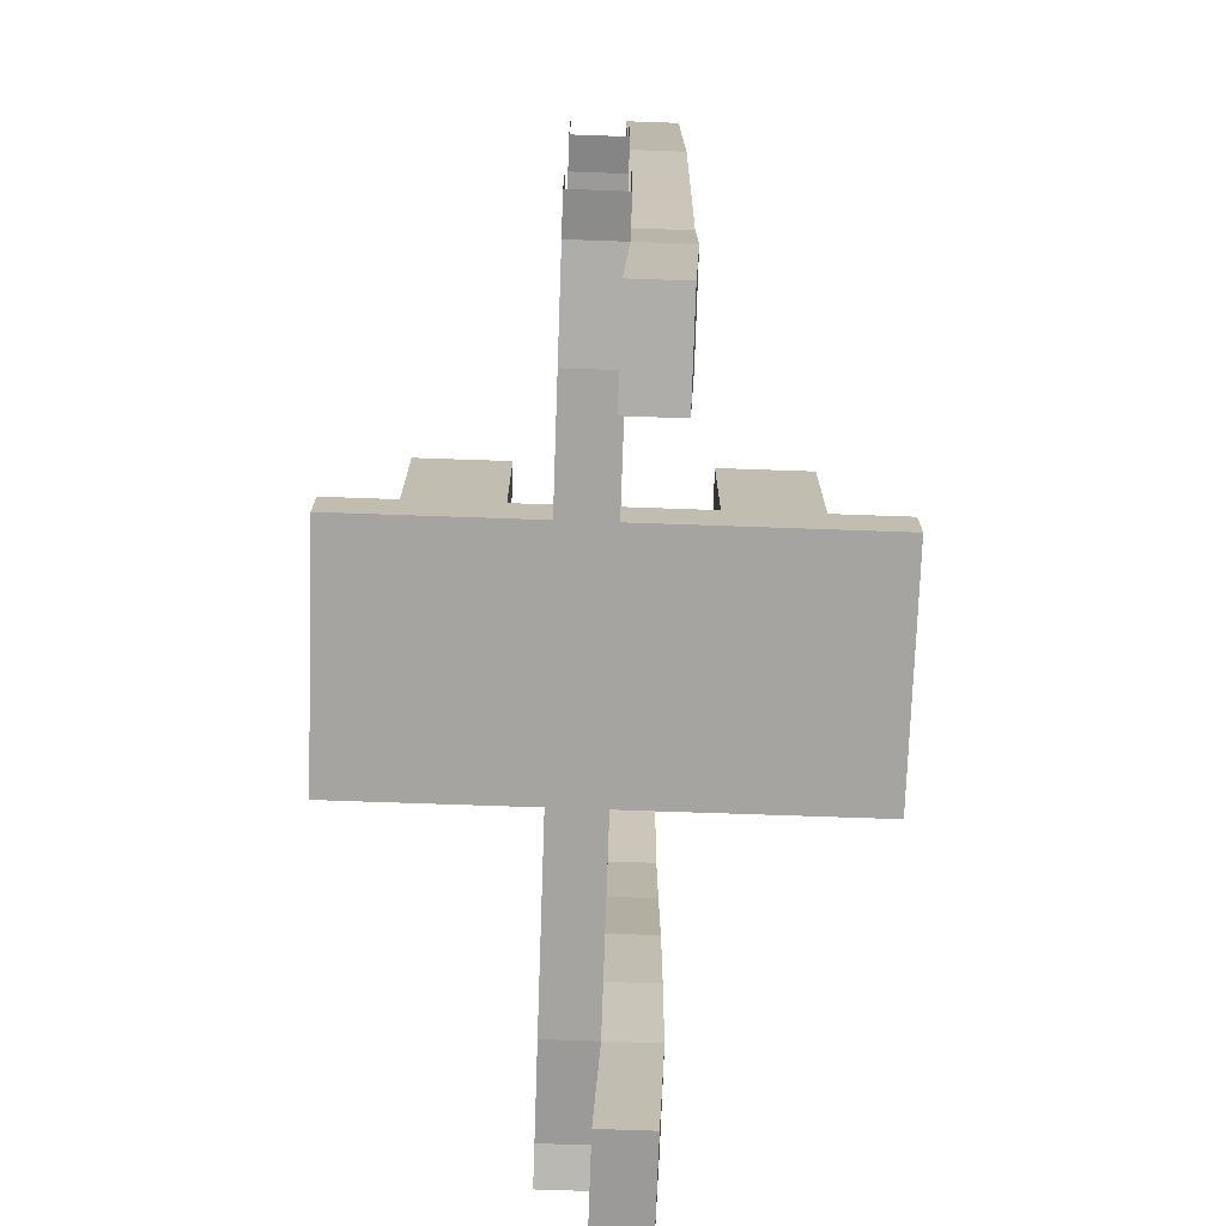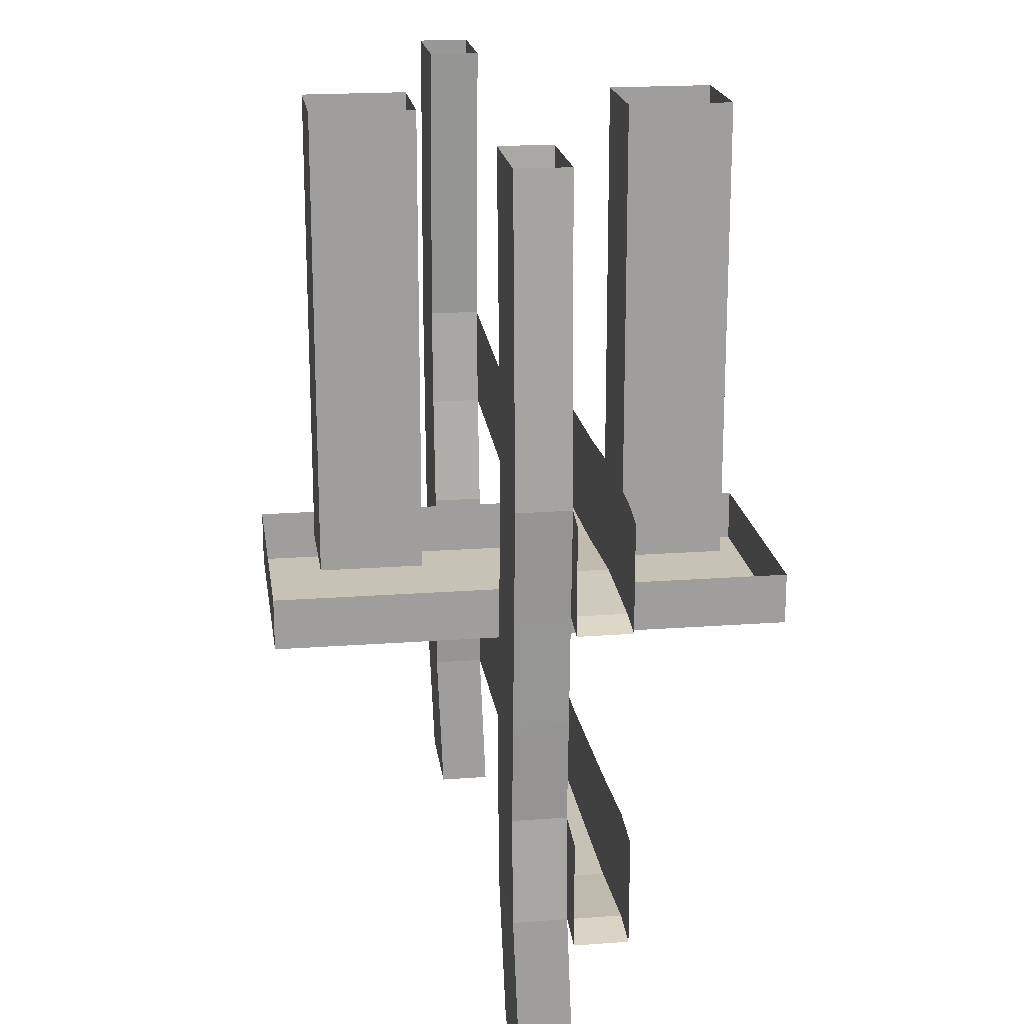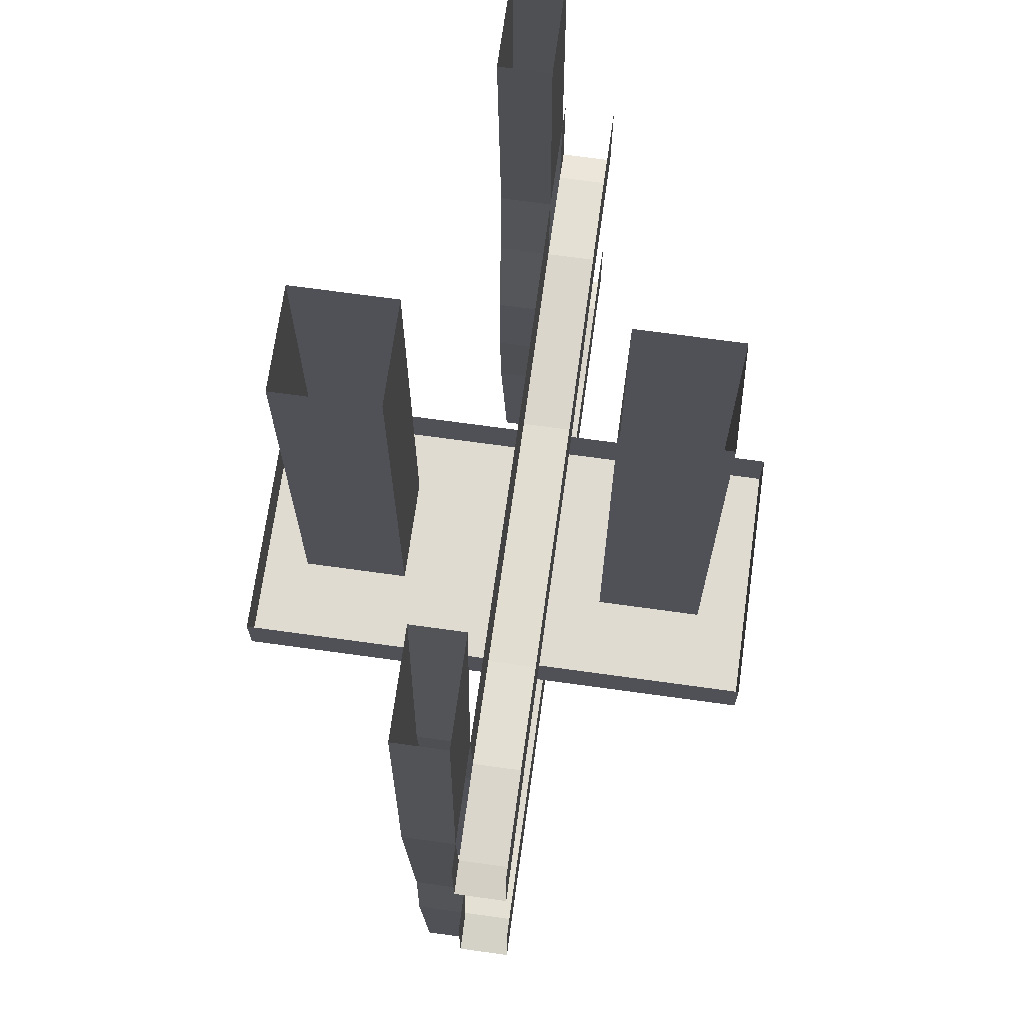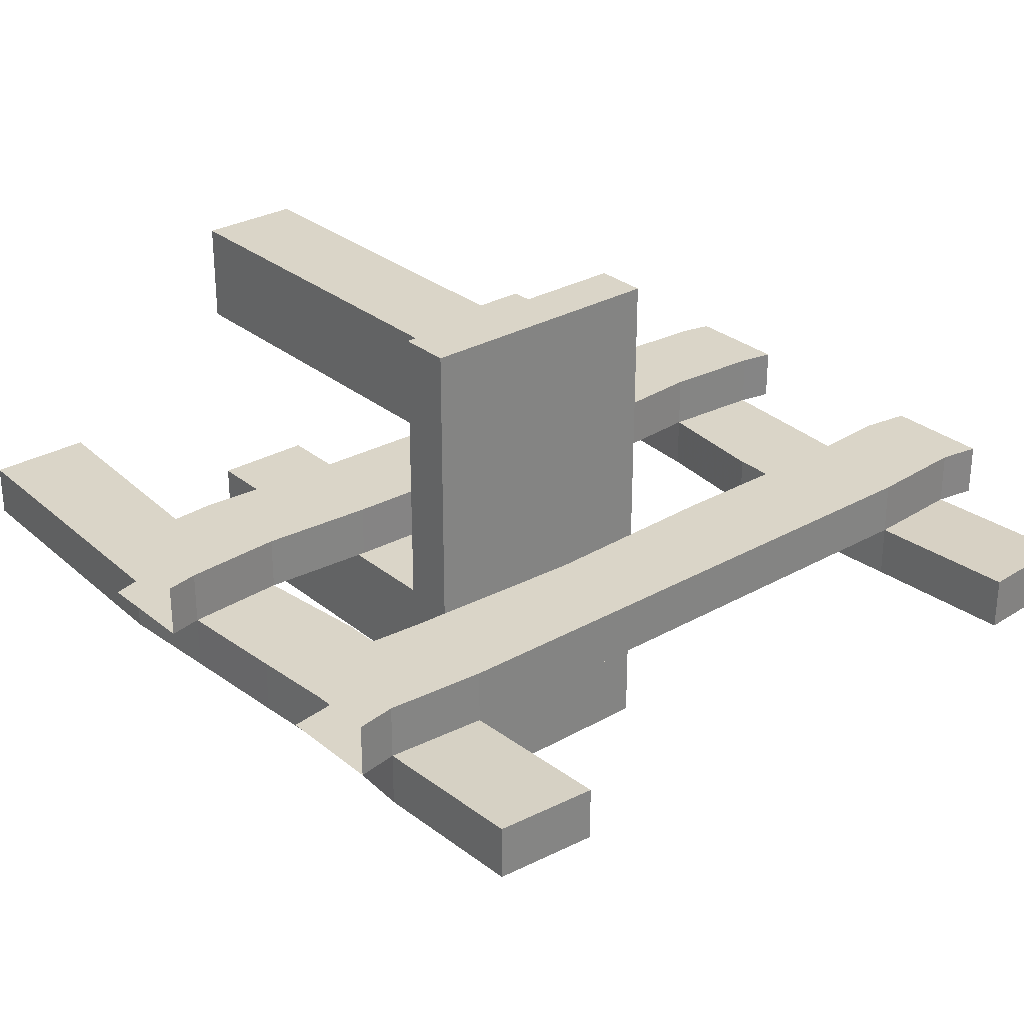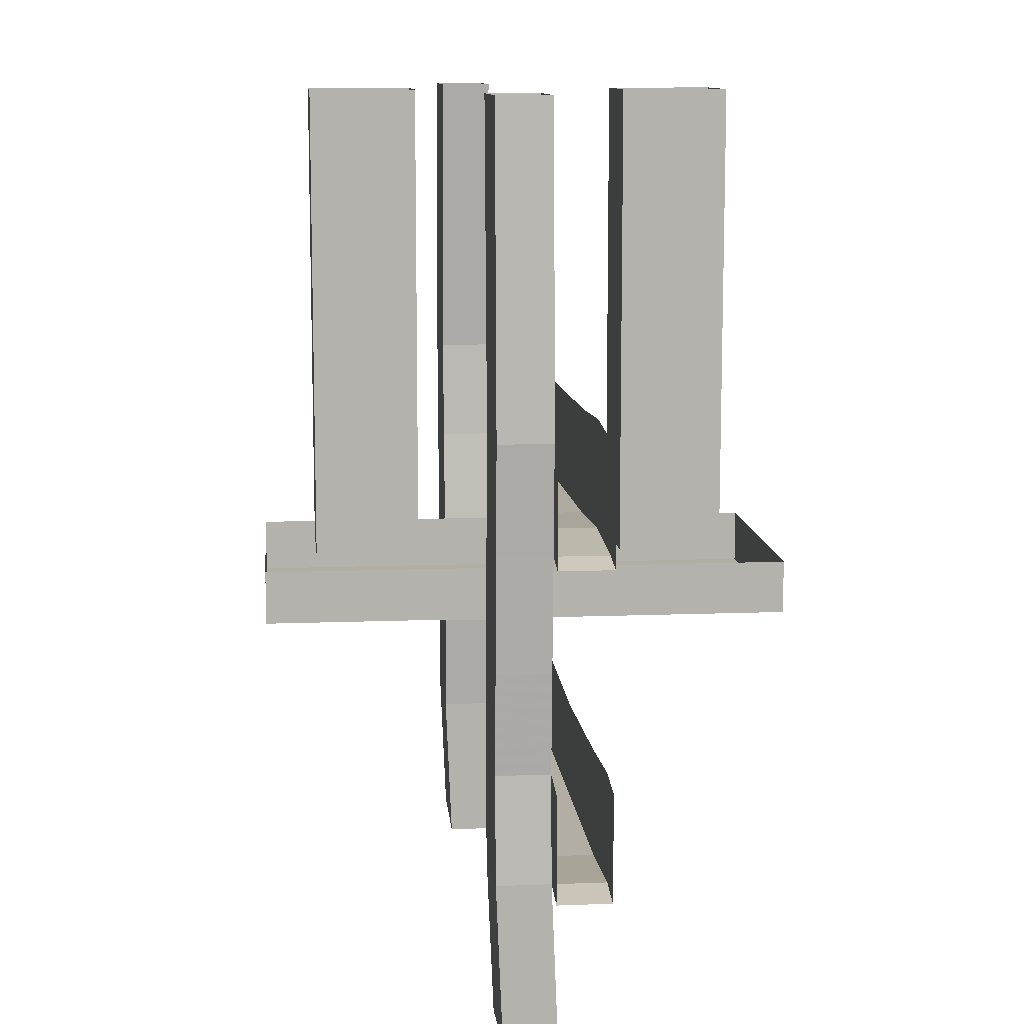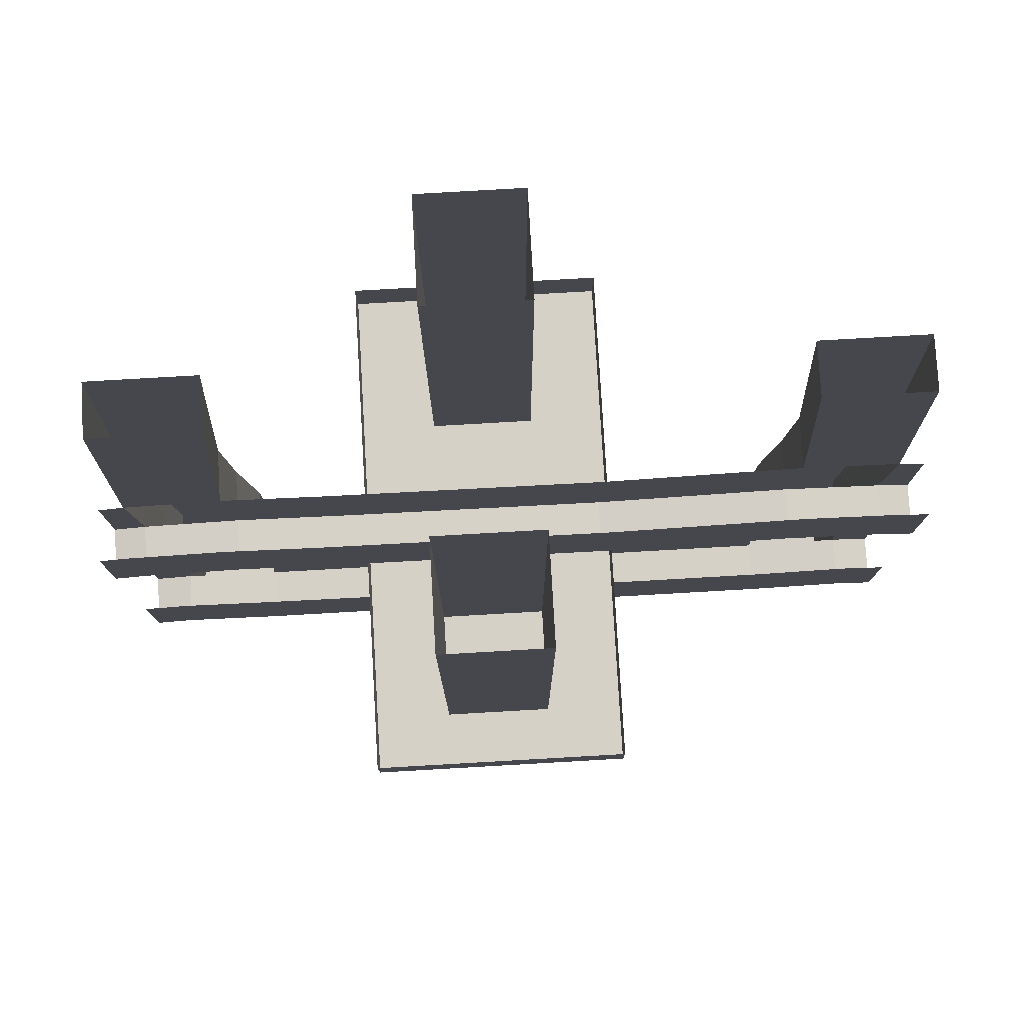
<metadata>
{"format":"obj","ext":"obj","renderer":"f3d","projection":"perspective","resolution":1024,"background":"white","views":[{"elev":-73.2,"azim":88.0,"up":"+Y"},{"elev":19.3,"azim":-98.0,"up":"+Y"},{"elev":69.9,"azim":-82.1,"up":"+Y"},{"elev":29.2,"azim":-40.0,"up":"+Z"},{"elev":10.9,"azim":-95.6,"up":"+Y"},{"elev":78.9,"azim":-3.3,"up":"+Y"}]}
</metadata>
<code>
v -0.4688 -0.3672 -0.0625
v -0.4531 0 -0.0625
v -0.3281 0 -0.0625
v -0.3516 -0.3594 -0.0625
v -0.3438 -0.4844 -0.0625
v -0.4609 -0.4922 -0.0625
v -0.4688 -0.3672 0
v -0.4531 0 0
v -0.3516 -0.3594 0
v -0.3281 0 0
v -0.3438 -0.4844 0
v -0.3281 -0.625 0
v -0.3281 -0.625 -0.0625
v -0.4531 -0.625 -0.0625
v -0.4531 -0.625 0
v -0.4609 -0.4922 0
v -0.5 -0.5 0
v -0.5 -0.375 0
v -0.3281 -0.75 -0.0625
v -0.4453 -0.7422 -0.0625
v -0.4453 -0.7422 0
v -0.3438 -0.4844 0.0625
v -0.4609 -0.4922 0.0625
v -0.5 -0.5 0.0625
v -0.3281 -0.75 0
v -0.4531 -0.8672 -0.0625
v -0.3359 -0.875 -0.0625
v -0.4531 -1.055 -0.05469
v -0.4531 -0.8672 0
v -0.3359 -1.062 -0.05469
v -0.3359 -1.062 0.007812
v -0.4531 -1.055 0.007812
v -0.3359 -0.875 0
v -0.3359 -0.875 0.0625
v -0.4531 -0.8672 0.0625
v -0.5 -0.875 0.0625
v -0.5 -0.875 0
v -0.5 -0.75 0
v -0.5 -0.375 0.0625
v -0.4688 -0.3672 0.0625
v -0.3516 -0.3594 0.0625
v -0.2266 -0.3672 0.0625
v -0.2109 -0.4922 0.0625
v 0.1094 -0.375 0.0625
v 0.1094 -0.5 0.0625
v 0.3438 -0.4844 0.0625
v 0.3516 -0.3594 0.0625
v 0.4609 -0.4922 0.0625
v 0.4688 -0.3672 0.0625
v 0.5 -0.375 0.0625
v 0.5 -0.5 0.0625
v 0.4609 -0.4922 0
v 0.5 -0.5 0
v 0.4688 -0.3672 0
v 0.5 -0.375 0
v -0.2266 -0.3672 0
v -0.2109 -0.4922 0
v 0.1094 -0.5 0
v 0.1094 -0.375 0
v 0.3438 -0.4844 0
v -0.3281 -0.75 0.0625
v -0.4453 -0.7422 0.0625
v -0.1094 -0.7578 0.0625
v -0.1484 -0.875 0.0625
v 0.1094 -0.75 0.0625
v 0.1094 -0.875 0.0625
v 0.3359 -0.875 0.0625
v 0.3281 -0.75 0.0625
v 0.4531 -0.8672 0.0625
v 0.4453 -0.7422 0.0625
v 0.5 -0.75 0.0625
v 0.5 -0.875 0.0625
v 0.4531 -0.8672 0
v 0.5 -0.875 0
v 0.4453 -0.7422 0
v 0.5 -0.75 0
v -0.1094 -0.7578 0
v -0.1484 -0.875 0
v 0.1094 -0.875 0
v 0.1094 -0.75 0
v 0.3359 -0.875 0
v -0.5 -0.75 0.0625
v 0.3281 0 -0.0625
v 0.4531 0 -0.0625
v 0.4688 -0.3672 -0.0625
v 0.3516 -0.3594 -0.0625
v 0.3516 -0.3594 0
v 0.3281 0 0
v 0.4531 0 0
v 0.4609 -0.4922 -0.0625
v 0.3438 -0.4844 -0.0625
v 0.4531 -0.625 -0.0625
v 0.3281 -0.625 -0.0625
v 0.3281 -0.625 0
v 0.3281 -0.75 -0.0625
v 0.4453 -0.7422 -0.0625
v 0.4531 -0.8672 -0.0625
v 0.3359 -0.875 -0.0625
v 0.3281 -0.75 0
v 0.4531 -0.625 0
v 0.4531 -1.055 -0.05469
v 0.3359 -1.062 -0.05469
v 0.3359 -1.062 0.007812
v 0.4531 -1.055 0.007812
v -0.1875 -0.625 -0.3125
v 0.125 -0.625 -0.3125
v 0.125 -0.625 0
v -0.1875 -0.625 0
v -0.1875 -0.5625 -0.3125
v 0.125 -0.5625 -0.3125
v 0.125 -0.5625 0
v 0.125 -0.5625 0.3125
v 0.125 -0.625 0.3125
v -0.1875 -0.625 0.3125
v -0.1875 -0.5625 0
v -0.1875 -0.5625 0.3125
v -0.09375 0 -0.25
v 0.03125 0 -0.25
v 0.03125 -0.5625 -0.25
v -0.09375 -0.5625 -0.25
v -0.09375 0 -0.125
v -0.09375 -0.5625 -0.125
v 0.03125 0 -0.125
v 0.03125 -0.5625 -0.125
v -0.09375 0 0.125
v 0.03125 0 0.125
v 0.03125 -0.5625 0.125
v -0.09375 -0.5625 0.125
v -0.09375 0 0.25
v -0.09375 -0.5625 0.25
v 0.03125 0 0.25
v 0.03125 -0.5625 0.25
f 1 2 3
f 1 3 4
f 1 4 5
f 1 5 6
f 9 8 7
f 8 9 10
f 5 13 14
f 5 14 6
f 7 16 17
f 7 17 18
f 14 13 19
f 14 19 20
f 15 21 12
f 15 12 16
f 16 12 11
f 21 25 12
f 26 19 27
f 26 27 28
f 26 20 19
f 27 30 28
f 29 32 31
f 29 31 33
f 29 37 21
f 21 37 38
f 39 24 23
f 39 23 40
f 40 23 41
f 41 23 22
f 41 22 42
f 42 22 43
f 42 43 44
f 44 43 45
f 44 45 46
f 44 46 47
f 47 46 48
f 47 48 49
f 49 48 50
f 50 48 51
f 53 52 54
f 53 54 55
f 11 9 56
f 11 56 57
f 58 57 56
f 58 56 59
f 58 59 60
f 61 62 35
f 61 35 34
f 61 34 63
f 63 34 64
f 63 64 65
f 65 64 66
f 65 66 67
f 65 67 68
f 68 67 69
f 68 69 70
f 70 69 71
f 71 69 72
f 74 73 75
f 74 75 76
f 33 25 77
f 33 77 78
f 79 78 77
f 79 77 80
f 79 80 81
f 35 62 82
f 35 82 36
f 83 84 85
f 83 85 86
f 88 87 89
f 89 87 54
f 85 90 91
f 85 91 86
f 87 60 59
f 91 90 92
f 91 92 93
f 60 94 52
f 95 93 92
f 95 92 96
f 95 96 97
f 95 97 98
f 94 100 52
f 94 99 75
f 94 75 100
f 97 101 98
f 98 101 102
f 99 81 80
f 81 103 73
f 103 104 73
f 105 106 107
f 105 107 108
f 107 113 108
f 108 113 114
f 117 118 119
f 117 119 120
f 121 122 123
f 123 122 124
f 125 126 127
f 125 127 128
f 129 130 131
f 131 130 132
f 1 6 7
f 1 7 8
f 1 8 2
f 10 9 3
f 3 9 4
f 4 9 5
f 5 9 11
f 5 11 12
f 5 12 13
f 6 14 15
f 6 15 16
f 6 16 7
f 14 20 21
f 14 21 15
f 16 11 22
f 16 22 23
f 16 23 24
f 16 24 17
f 12 25 19
f 12 19 13
f 26 28 29
f 26 29 21
f 26 21 20
f 28 32 29
f 29 33 34
f 29 34 35
f 29 35 36
f 29 36 37
f 51 48 52
f 51 52 53
f 11 57 43
f 11 43 22
f 58 60 45
f 58 45 43
f 58 43 57
f 72 69 73
f 72 73 74
f 33 78 64
f 33 64 34
f 79 81 66
f 79 66 64
f 79 64 78
f 27 31 30
f 31 27 33
f 33 27 25
f 25 27 19
f 83 86 87
f 83 87 88
f 89 54 85
f 89 85 84
f 86 91 87
f 87 91 60
f 91 93 94
f 91 94 60
f 60 52 46
f 60 46 45
f 95 98 99
f 95 99 94
f 95 94 93
f 52 100 90
f 52 90 54
f 54 90 85
f 100 75 92
f 100 92 90
f 98 102 103
f 98 103 81
f 98 81 99
f 81 73 67
f 81 67 66
f 73 104 101
f 73 101 97
f 73 97 75
f 75 97 96
f 75 96 92
f 73 69 67
f 52 48 46
f 105 108 109
f 106 110 111
f 106 111 107
f 107 111 112
f 107 112 113
f 108 114 115
f 108 115 109
f 114 116 115
f 117 120 121
f 121 120 122
f 123 124 118
f 118 124 119
f 125 128 129
f 129 128 130
f 131 132 126
f 126 132 127
f 28 30 31
f 28 31 32
f 103 102 101
f 103 101 104
f 105 109 106
f 106 109 110
f 112 116 114
f 112 114 113

</code>
